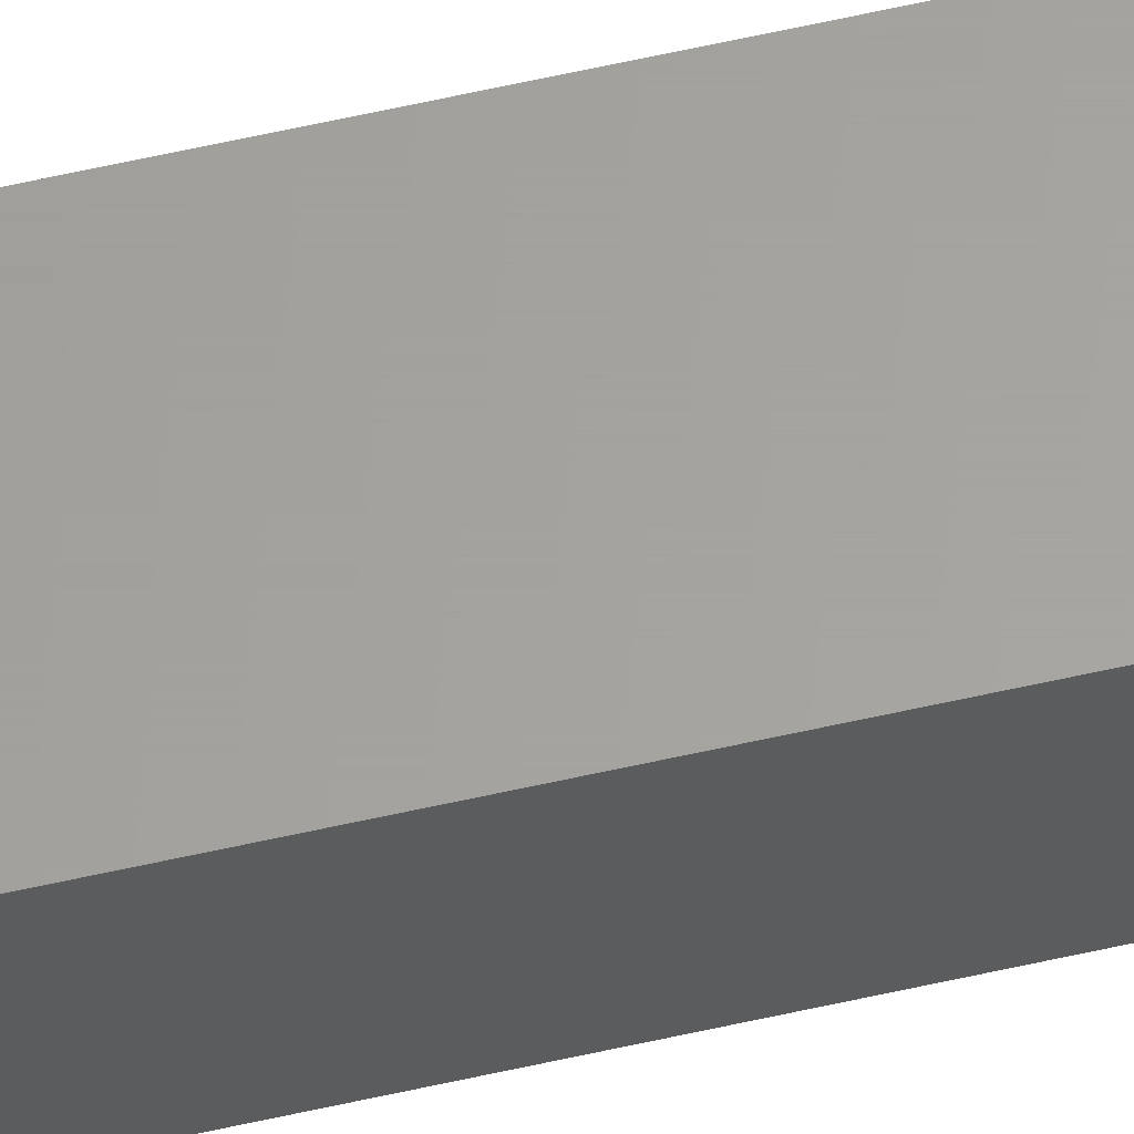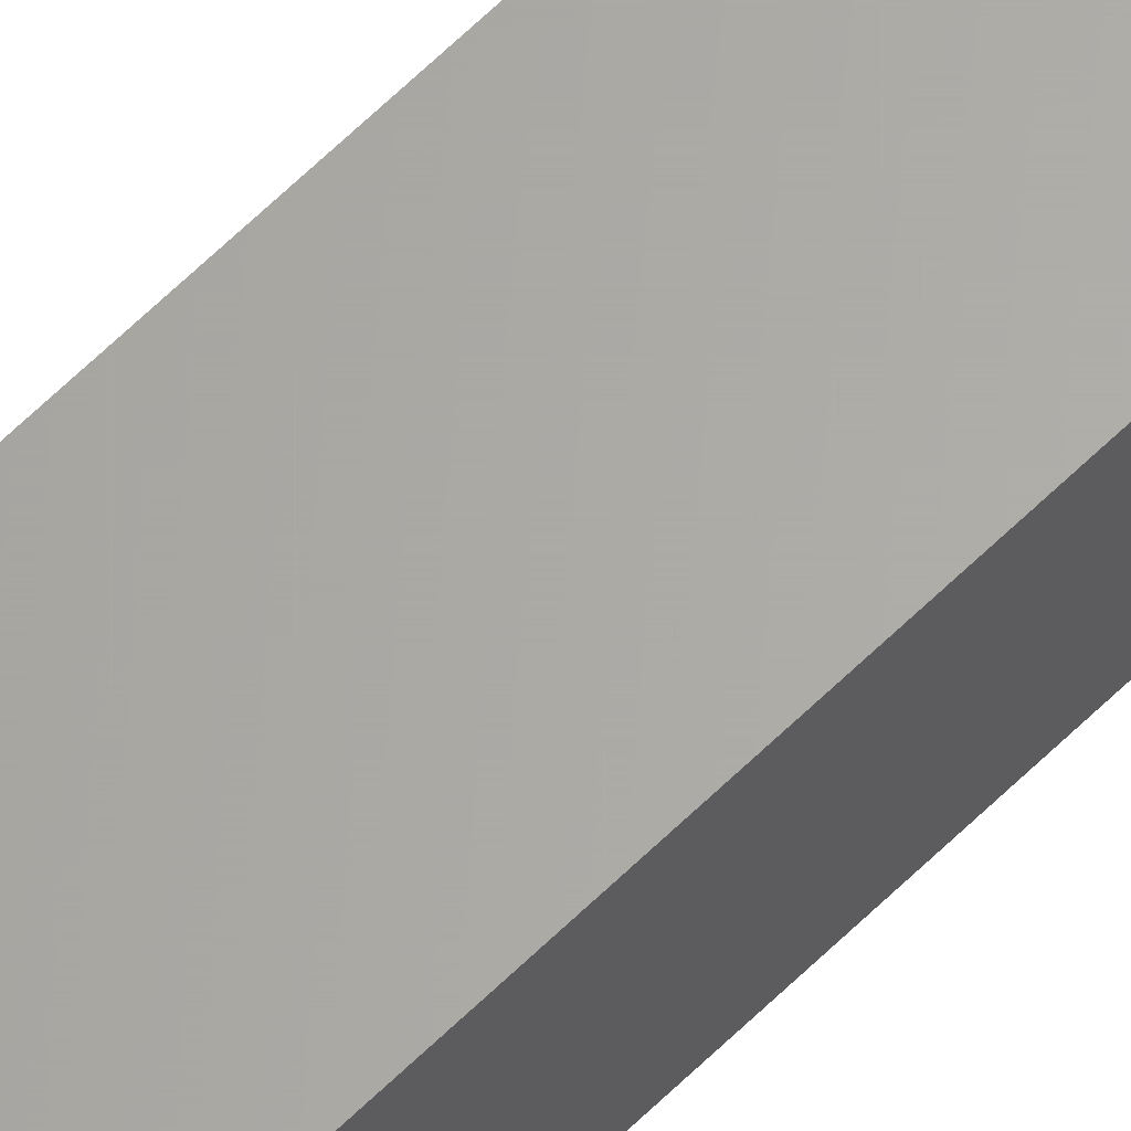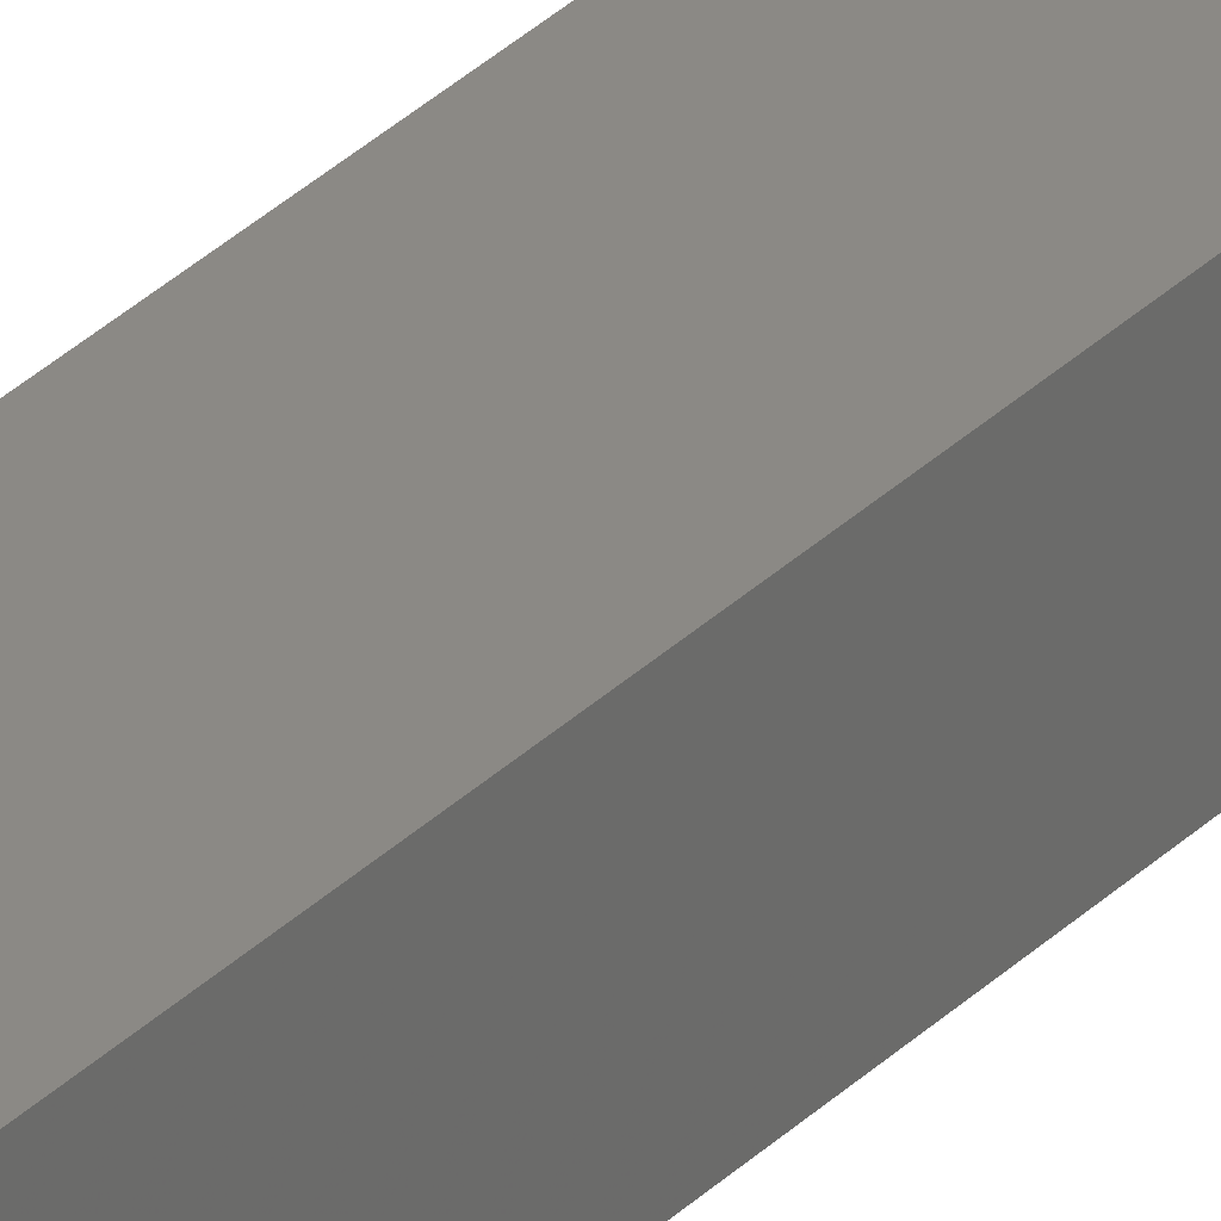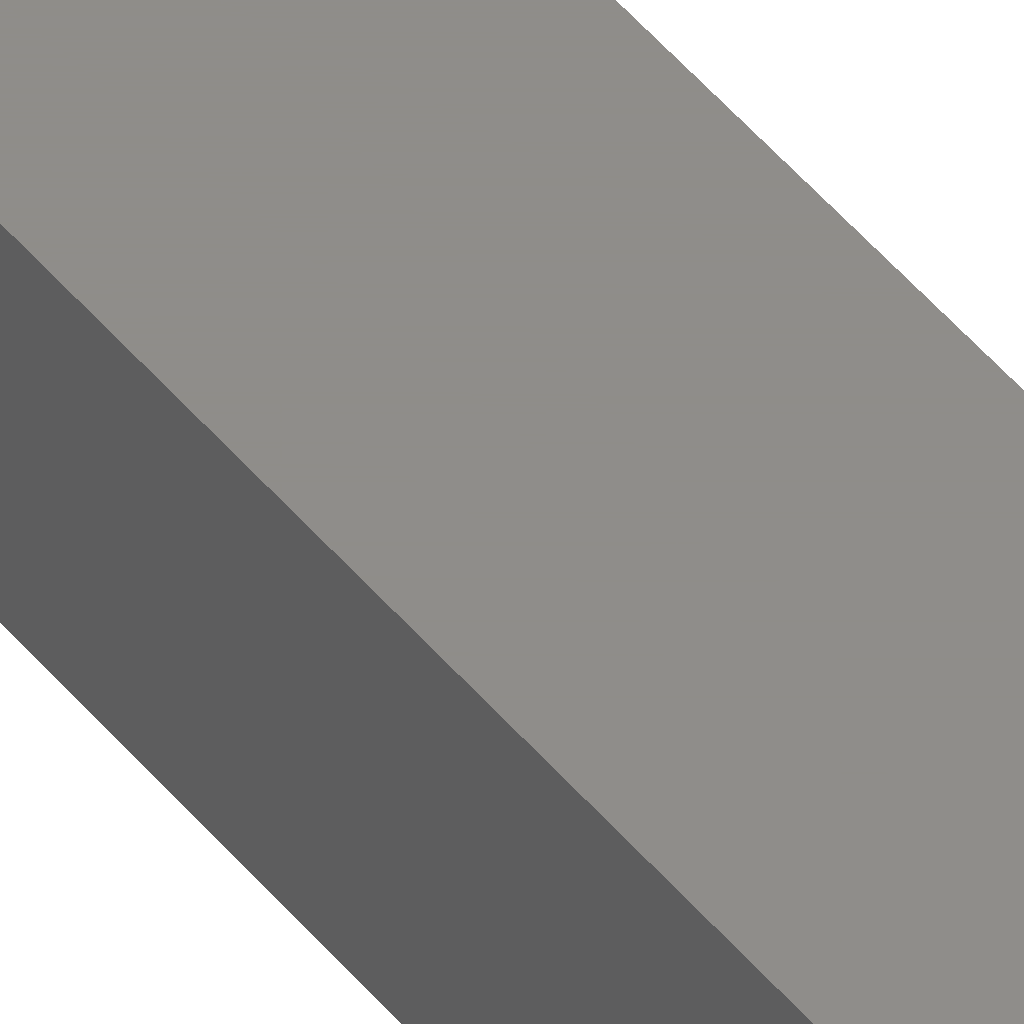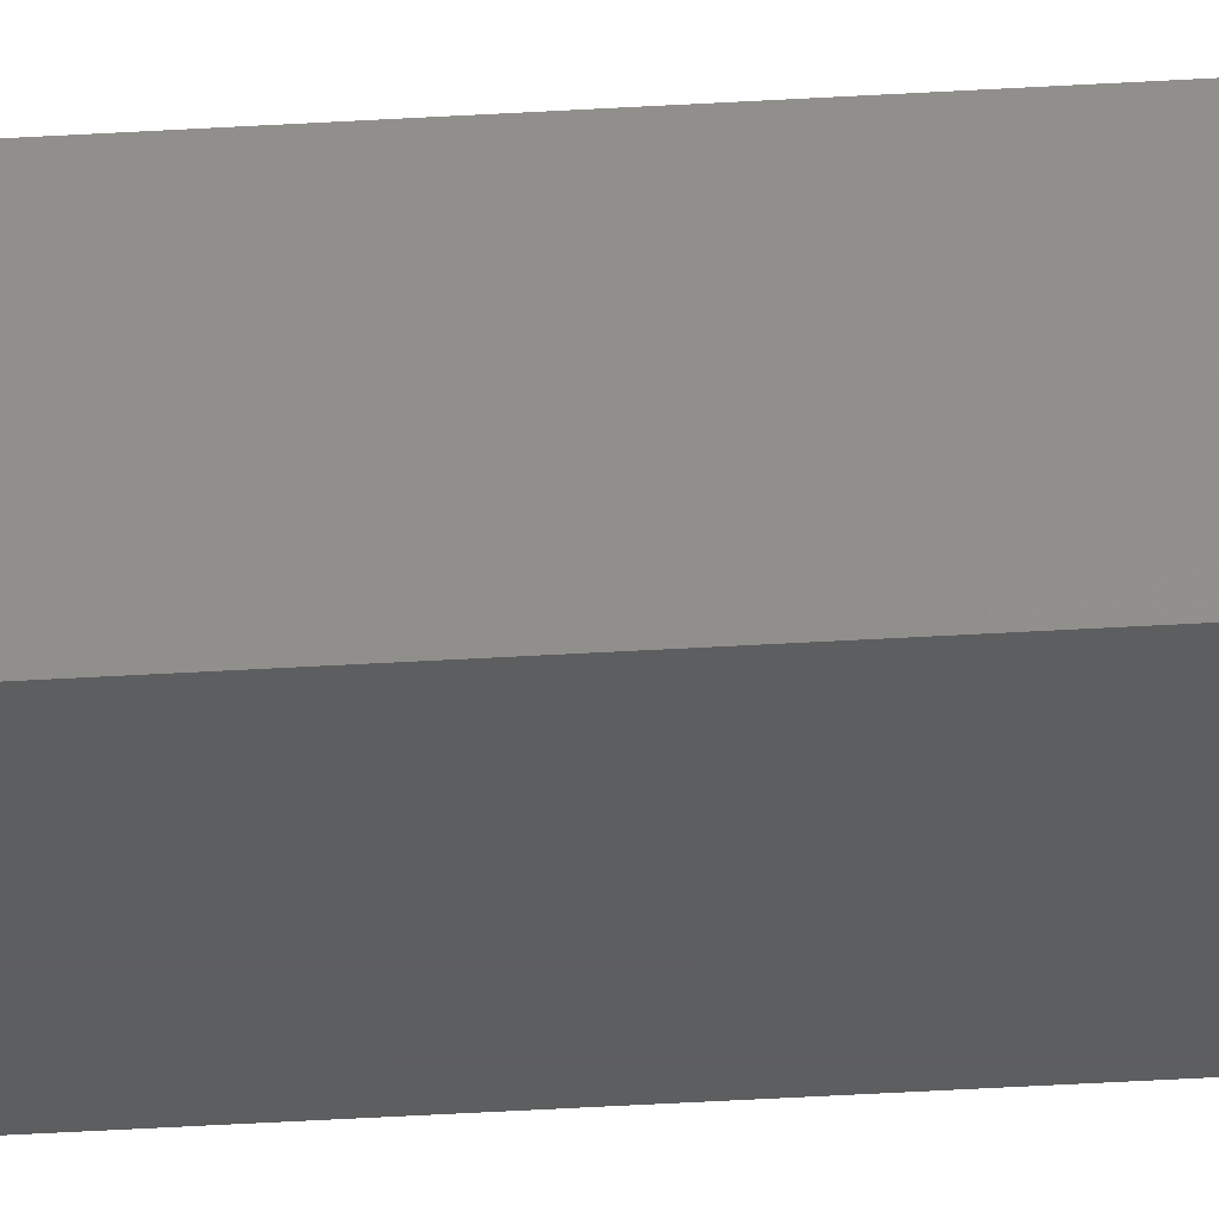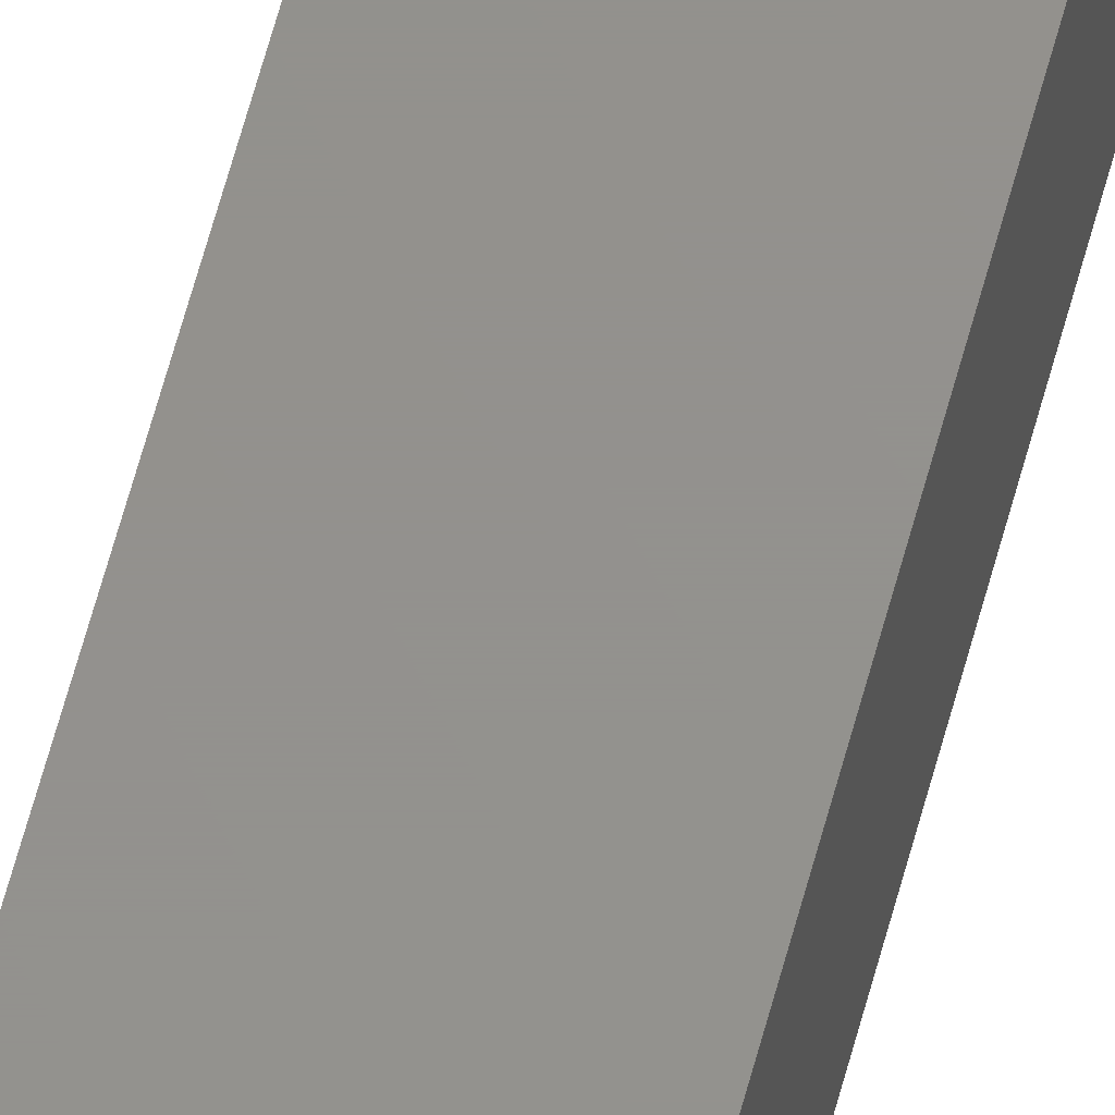
<metadata>
{"format":"stl","ext":"stl","renderer":"f3d","projection":"perspective","resolution":1024,"background":"white","views":[{"elev":61.9,"azim":-102.9,"up":"+Y"},{"elev":63.7,"azim":-134.7,"up":"+Y"},{"elev":29.1,"azim":34.2,"up":"+Y"},{"elev":41.6,"azim":145.8,"up":"+Y"},{"elev":-33.1,"azim":95.1,"up":"+Y"},{"elev":55.3,"azim":-166.1,"up":"+Y"}]}
</metadata>
<code>
# stl→obj: 40 verts, 76 faces
v -0.75 -0.02344 0.7109
v -0.75 -0.02329 0.7125
v -0.75 -0.02212 0.7153
v -0.75 -0.02284 0.7139
v -0.75 5.311e-35 0.007812
v -0.75 -0.02115 0.7165
v -0.75 -0.01997 0.7174
v -0.75 -0.01861 0.7182
v -0.75 -0.01715 0.7186
v -0.75 -0.01562 0.7188
v -0.75 5.079e-33 0.7188
v -0.75 -0.0001501 0.006288
v -0.75 -0.0005947 0.004823
v -0.75 -0.001317 0.003472
v -0.75 -0.002288 0.002288
v -0.75 -0.003472 0.001317
v -0.75 -0.004823 0.0005947
v -0.75 -0.006288 0.0001501
v -0.75 -0.007812 0
v -0.75 -0.02344 0
v -0.7197 -0.02212 0.7153
v -0.7197 -0.01997 0.7174
v -0.7197 -0.02115 0.7165
v -0.7197 3.36e-18 0.007812
v -0.7197 -0.001317 0.003472
v -0.7197 -0.0001501 0.006288
v -0.7197 -0.0005947 0.004823
v -0.7197 -0.003472 0.001317
v -0.7197 -0.02344 -1.853e-18
v -0.7197 -0.007812 -1.853e-18
v -0.7197 -0.006288 0.0001501
v -0.7197 -0.004823 0.0005947
v -0.7197 -0.02344 0.7109
v -0.7197 -0.002288 0.002288
v -0.7197 3.36e-18 0.7188
v -0.7197 -0.02284 0.7139
v -0.7197 -0.02329 0.7125
v -0.7197 -0.01562 0.7188
v -0.7197 -0.01715 0.7186
v -0.7197 -0.01861 0.7182
f 1 2 3
f 3 2 4
f 5 1 3
f 5 3 6
f 5 6 7
f 5 7 8
f 5 8 9
f 5 9 10
f 5 10 11
f 12 13 14
f 12 14 15
f 12 15 16
f 12 16 17
f 12 17 18
f 12 18 19
f 20 1 5
f 20 5 12
f 20 12 19
f 21 22 23
f 24 25 26
f 25 27 26
f 28 29 30
f 28 30 31
f 28 31 32
f 33 29 28
f 33 28 34
f 33 34 25
f 33 25 24
f 35 22 21
f 35 21 36
f 35 36 37
f 35 37 33
f 35 33 24
f 22 35 38
f 22 38 39
f 22 39 40
f 20 29 1
f 1 29 33
f 38 35 10
f 10 35 11
f 38 10 39
f 39 10 9
f 39 9 40
f 40 9 8
f 40 8 22
f 22 8 7
f 22 7 23
f 23 7 6
f 23 6 21
f 21 6 3
f 21 3 36
f 36 3 4
f 36 4 37
f 37 4 2
f 37 2 33
f 33 2 1
f 5 11 24
f 24 11 35
f 20 19 29
f 29 19 30
f 5 24 12
f 12 24 26
f 12 26 13
f 13 26 27
f 13 27 14
f 14 27 25
f 14 25 15
f 15 25 34
f 15 34 16
f 16 34 28
f 16 28 17
f 17 28 32
f 17 32 18
f 18 32 31
f 18 31 19
f 19 31 30

</code>
